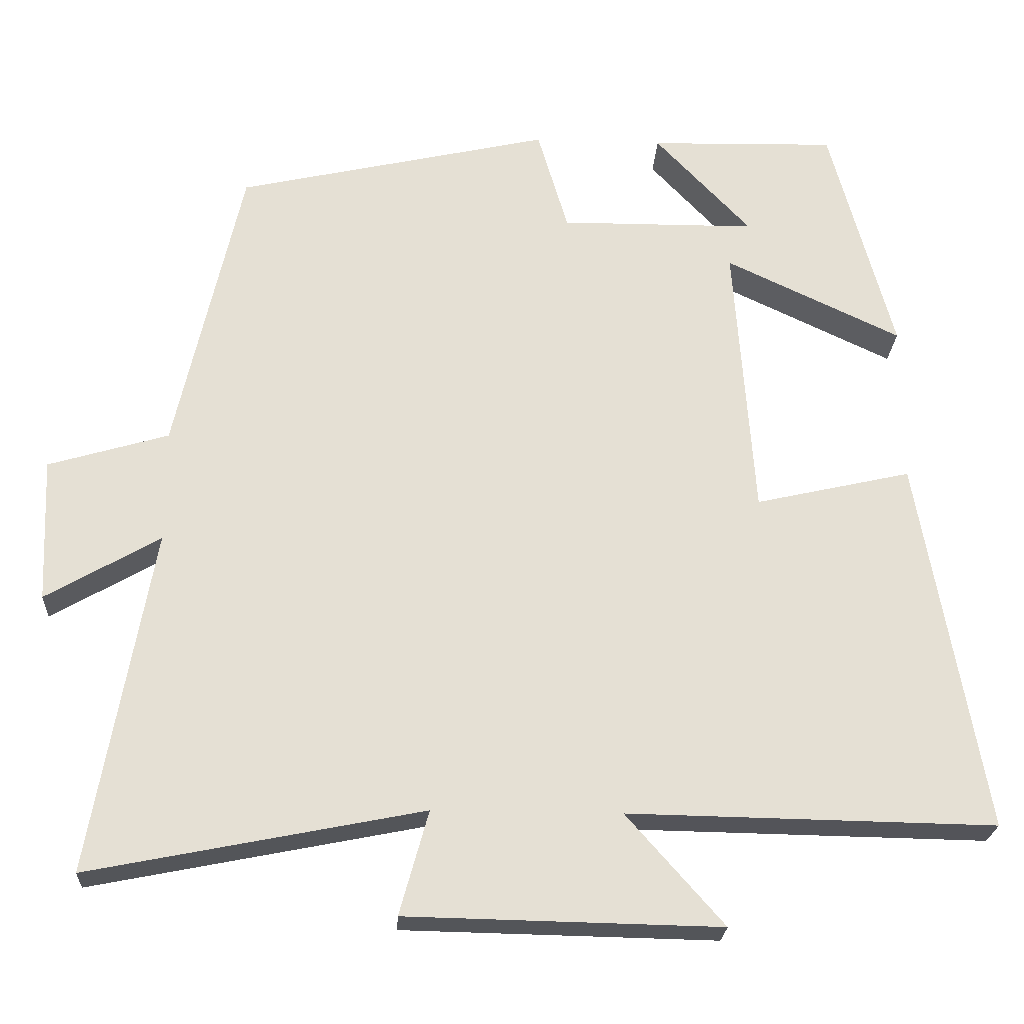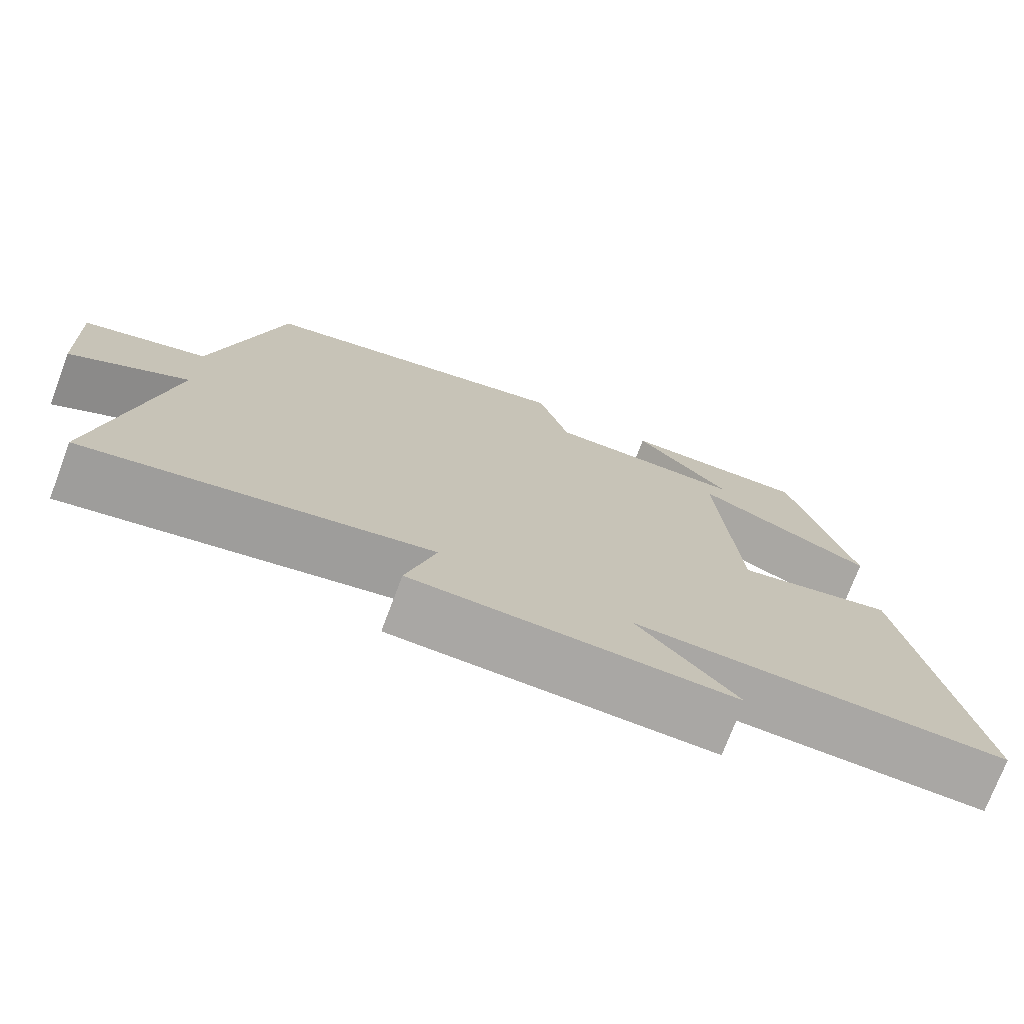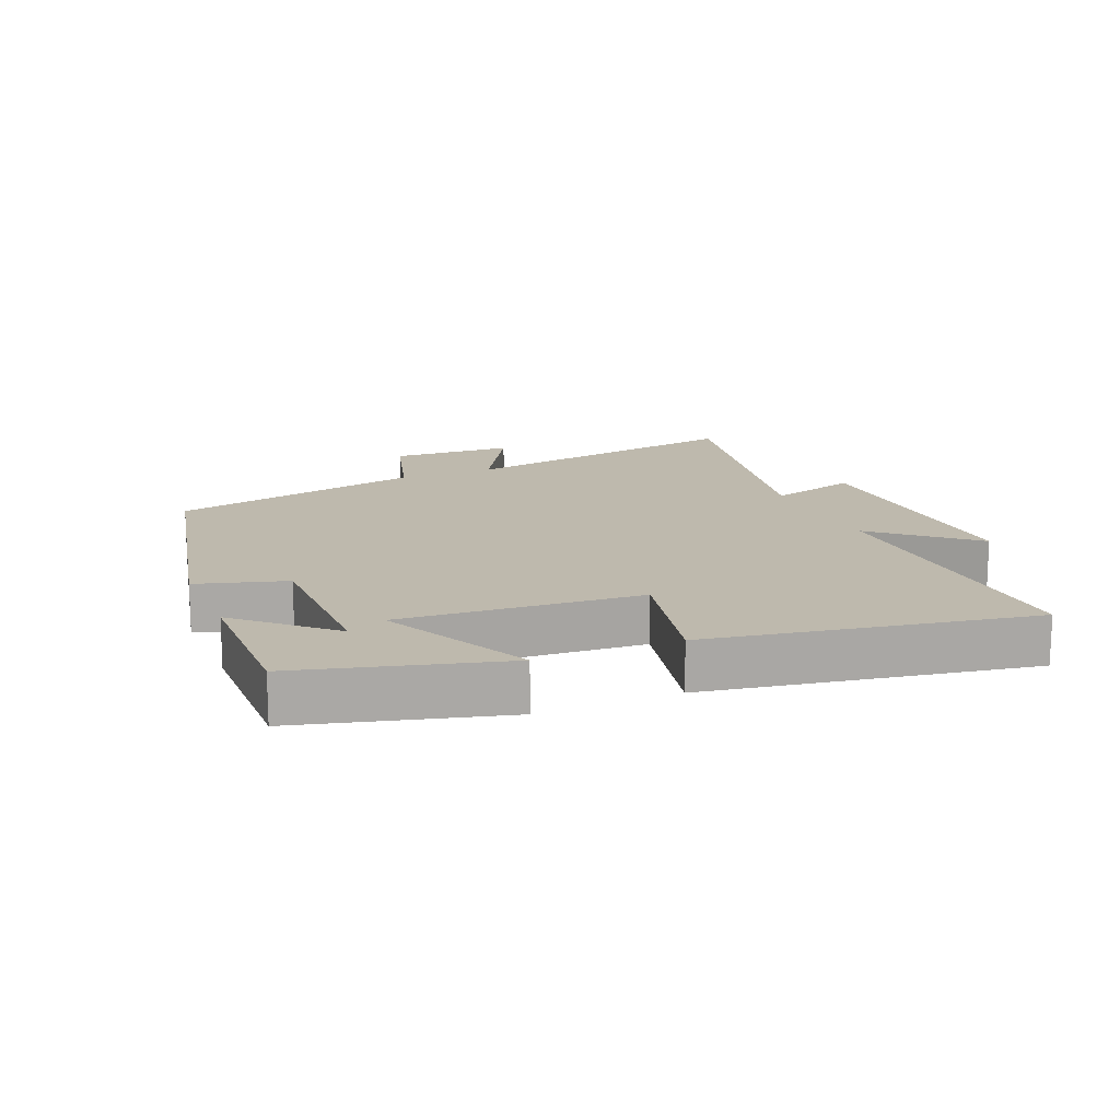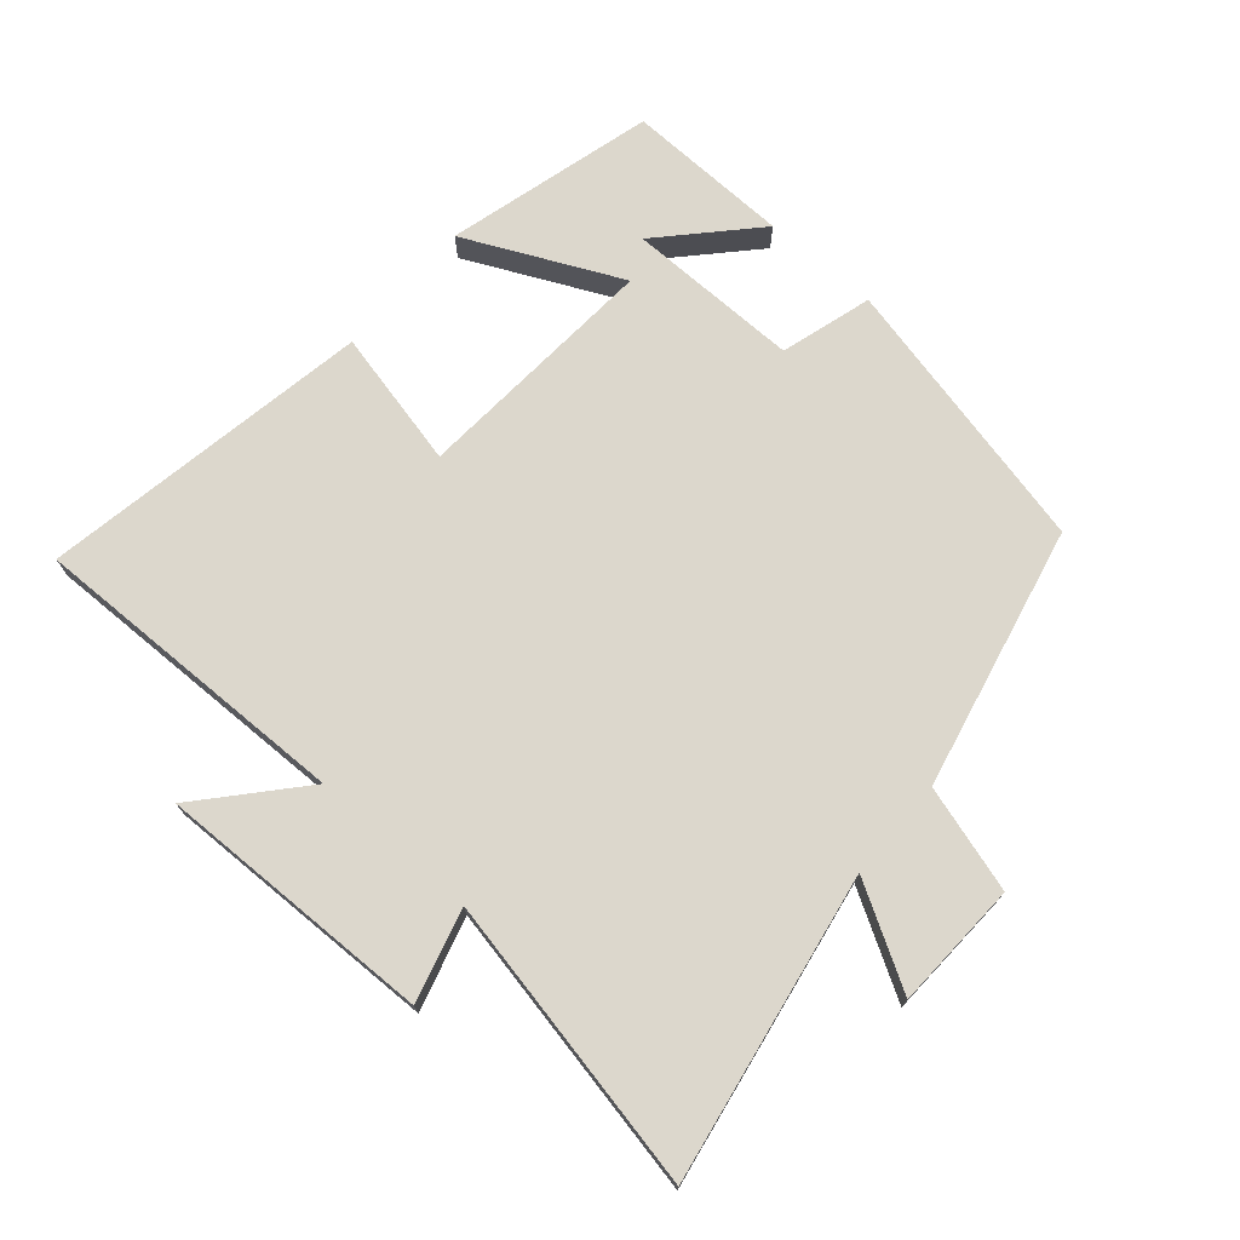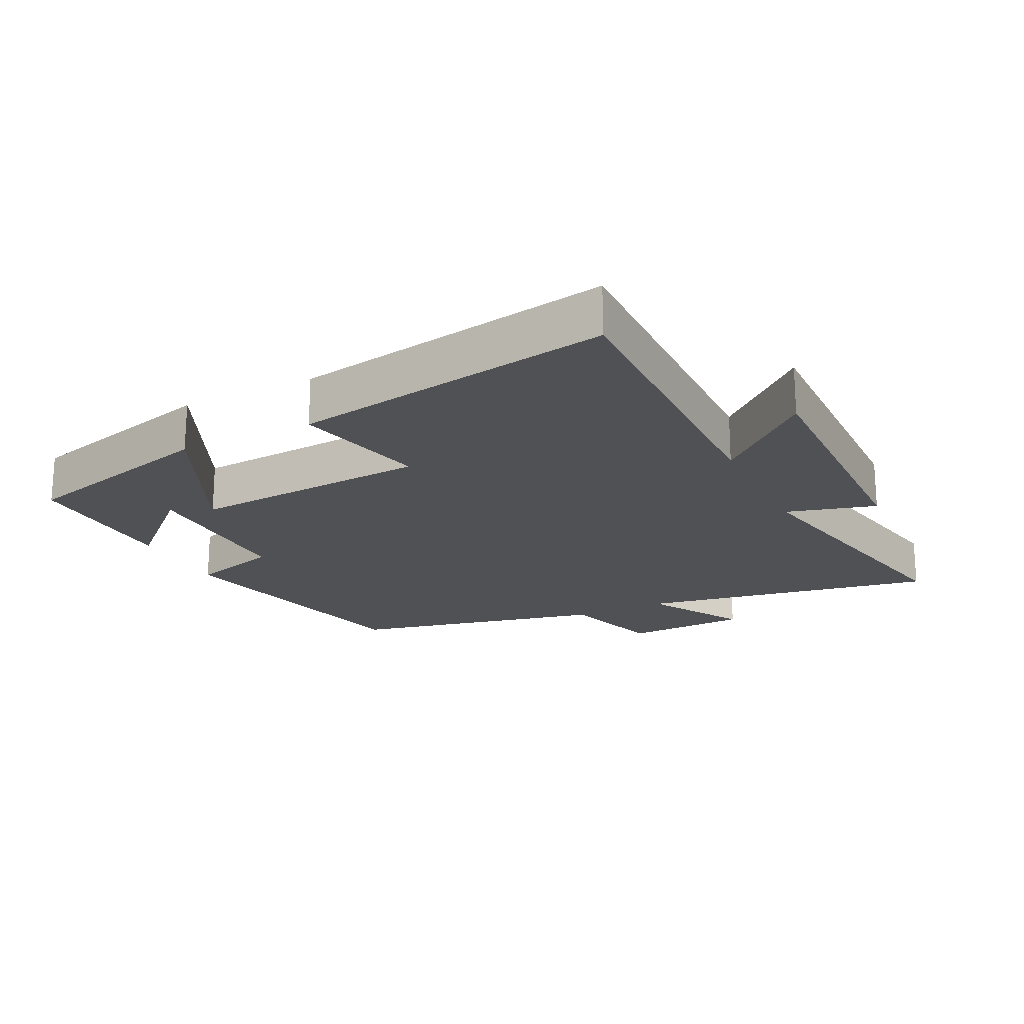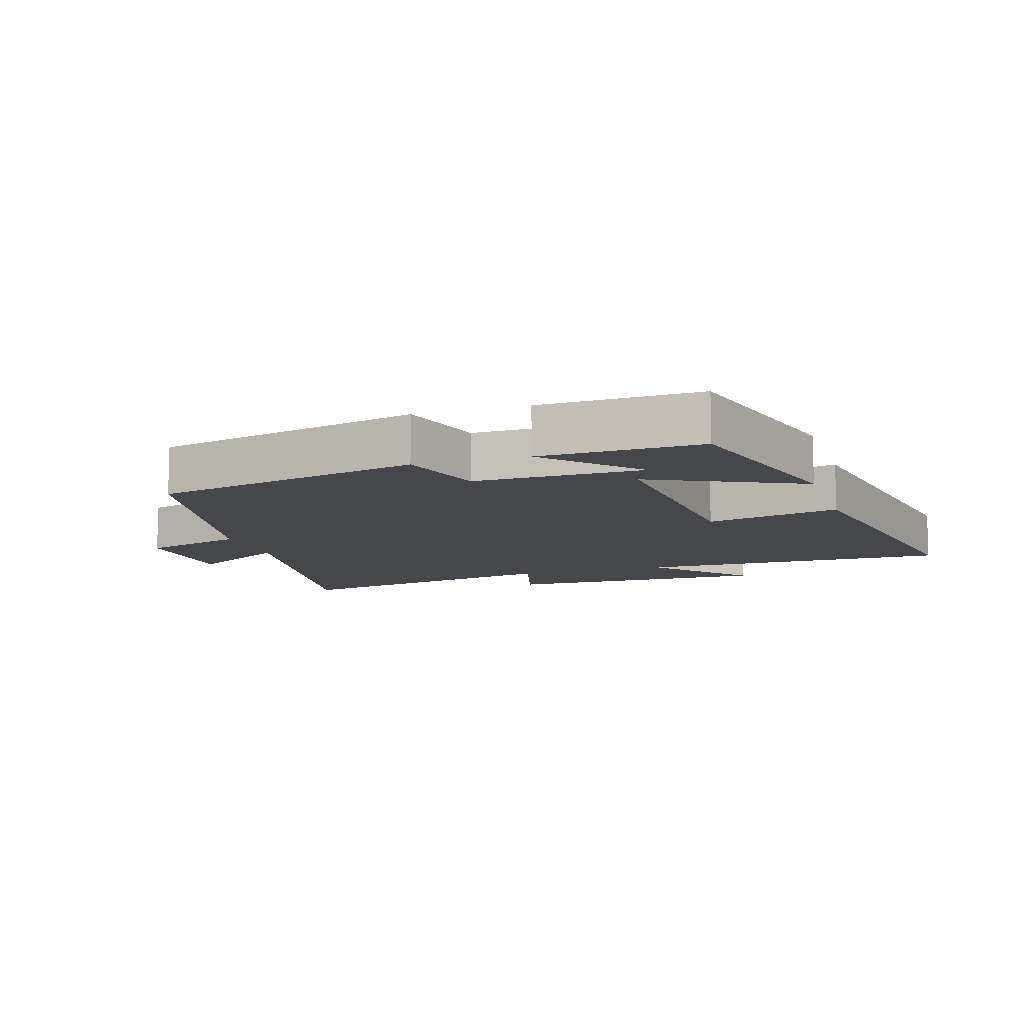
<metadata>
{"format":"obj","ext":"obj","renderer":"f3d","projection":"perspective","resolution":1024,"background":"white","views":[{"elev":-23.8,"azim":-3.2,"up":"+Z"},{"elev":-74.5,"azim":-20.7,"up":"+Z"},{"elev":15.2,"azim":67.1,"up":"+Y"},{"elev":72.9,"azim":-139.2,"up":"+Y"},{"elev":-20.1,"azim":116.4,"up":"+Y"},{"elev":-10.3,"azim":17.6,"up":"+Y"}]}
</metadata>
<code>
v -0.413 0.07 0.406
v 0 0.07 0.5
v 0.04 0.07 0.364
v 0.298 0.07 0.366
v 0.172 0.07 0.5
v 0.417 0.07 0.506
v 0.5 0.07 0.197
v 0.269 0.07 0.306
v 0.295 0.07 -0.062
v 0.5 0.07 -0.015
v 0.586 0.07 -0.508
v 0.104 0.07 -0.5
v 0.232 0.07 -0.645
v -0.18 0.07 -0.637
v -0.142 0.07 -0.5
v -0.58 0.07 -0.588
v -0.5 0.07 -0.134
v -0.65 0.07 -0.221
v -0.658 0.07 -0.031
v -0.5 0.07 0.016
v -0.413 0 0.406
v 0 0 0.5
v 0.04 0 0.364
v 0.298 0 0.366
v 0.172 0 0.5
v 0.417 0 0.506
v 0.5 0 0.197
v 0.269 0 0.306
v 0.295 0 -0.062
v 0.5 0 -0.015
v 0.586 0 -0.508
v 0.104 0 -0.5
v 0.232 0 -0.645
v -0.18 0 -0.637
v -0.142 0 -0.5
v -0.58 0 -0.588
v -0.5 0 -0.134
v -0.65 0 -0.221
v -0.658 0 -0.031
v -0.5 0 0.016
f 17 18 19 20
f 17 20 1 2
f 15 16 17 2
f 12 13 14 15
f 12 15 2 3
f 9 10 11 12
f 8 9 12 3
f 6 7 8
f 4 5 6
f 4 6 8
f 3 4 8
f 40 39 38 37
f 22 21 40 37
f 22 37 36 35
f 35 34 33 32
f 23 22 35 32
f 32 31 30 29
f 23 32 29 28
f 28 27 26
f 26 25 24
f 28 26 24
f 28 24 23
f 1 21 22 2
f 2 22 23 3
f 3 23 24 4
f 4 24 25 5
f 5 25 26 6
f 6 26 27 7
f 7 27 28 8
f 8 28 29 9
f 9 29 30 10
f 10 30 31 11
f 11 31 32 12
f 12 32 33 13
f 13 33 34 14
f 14 34 35 15
f 15 35 36 16
f 16 36 37 17
f 17 37 38 18
f 18 38 39 19
f 19 39 40 20
f 20 40 21 1

</code>
